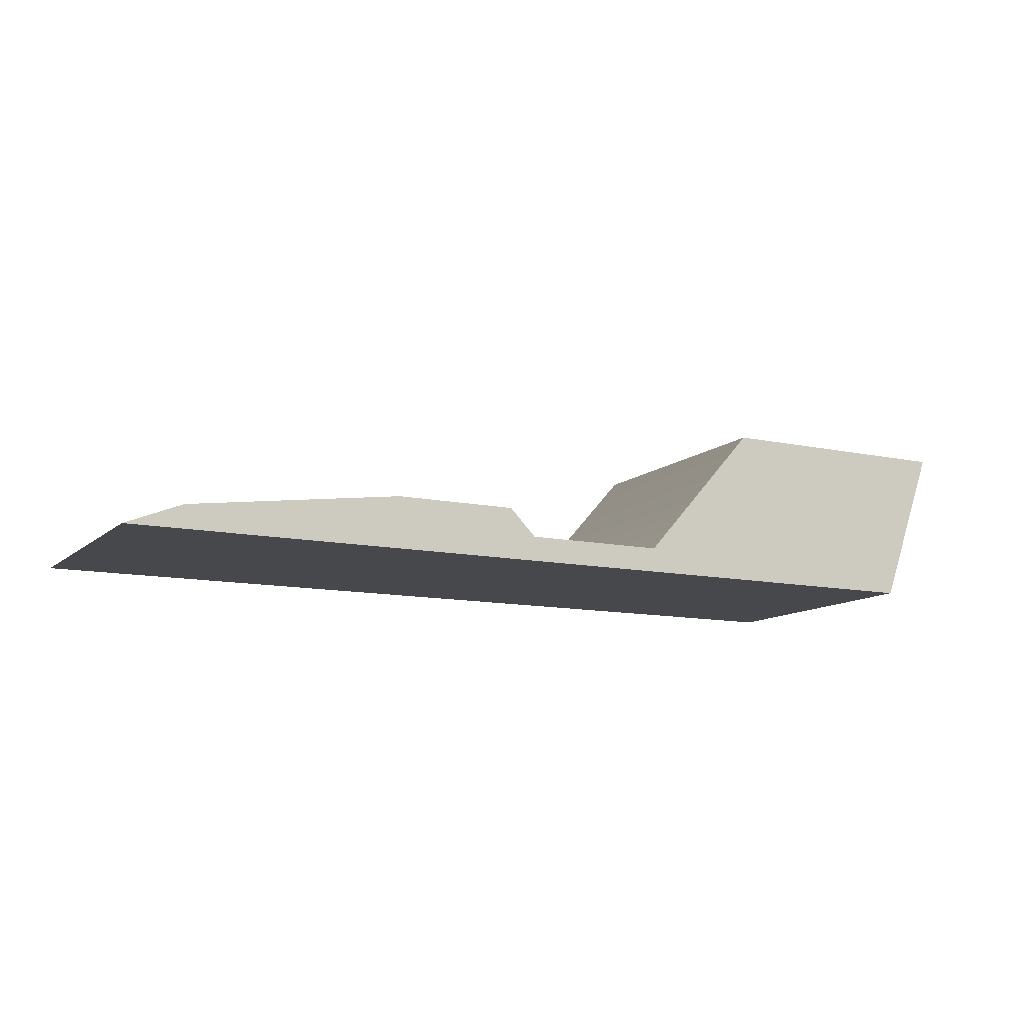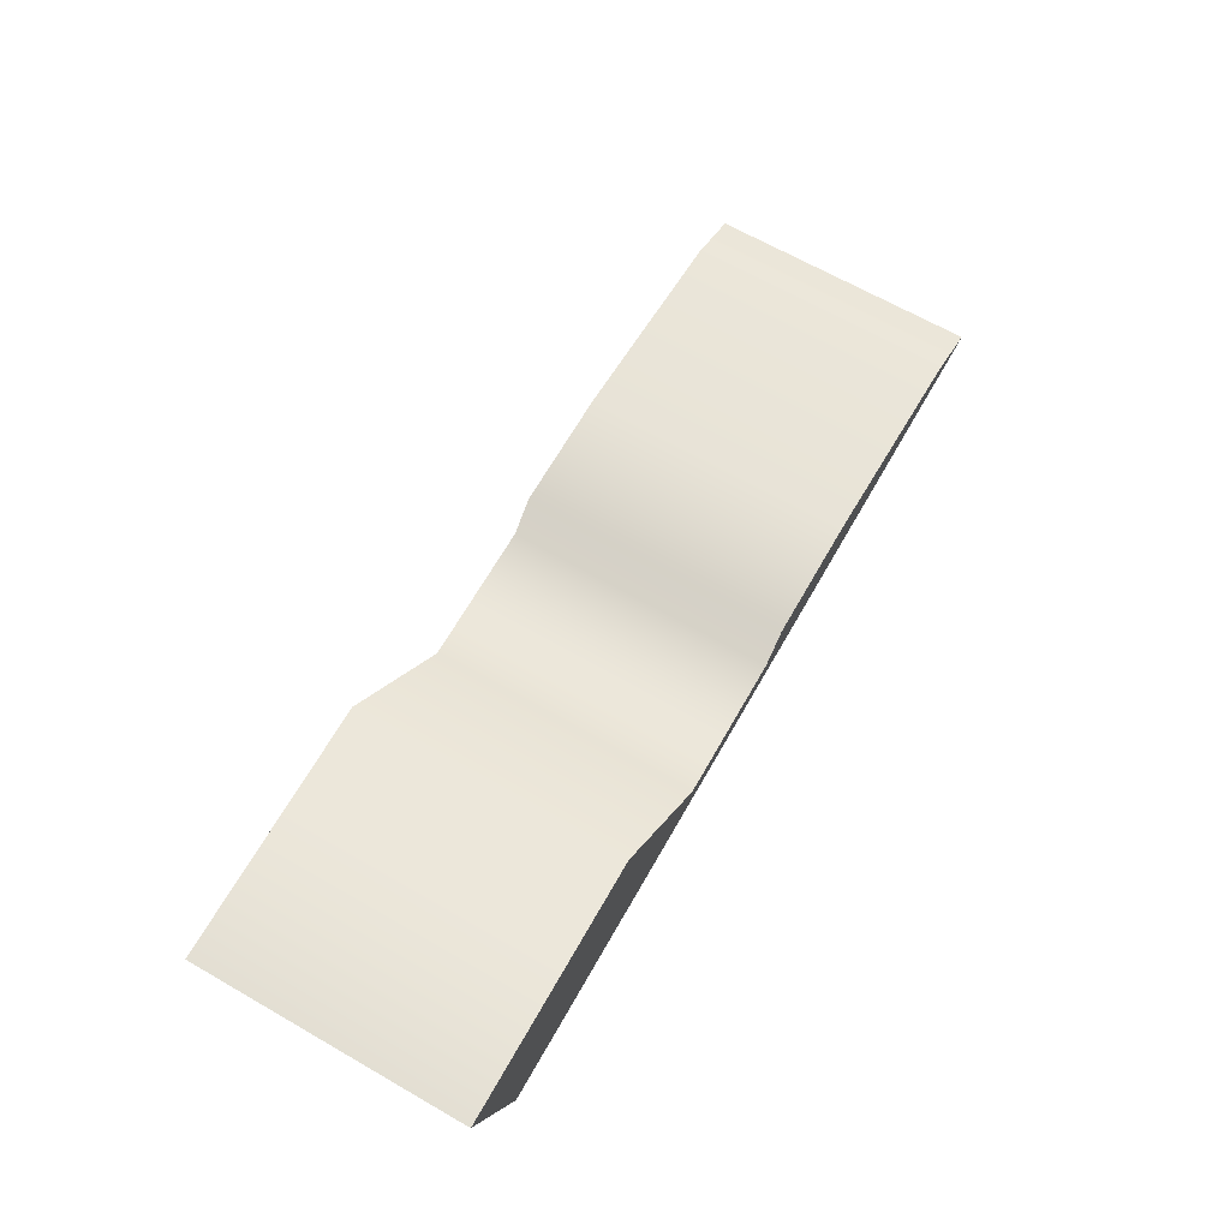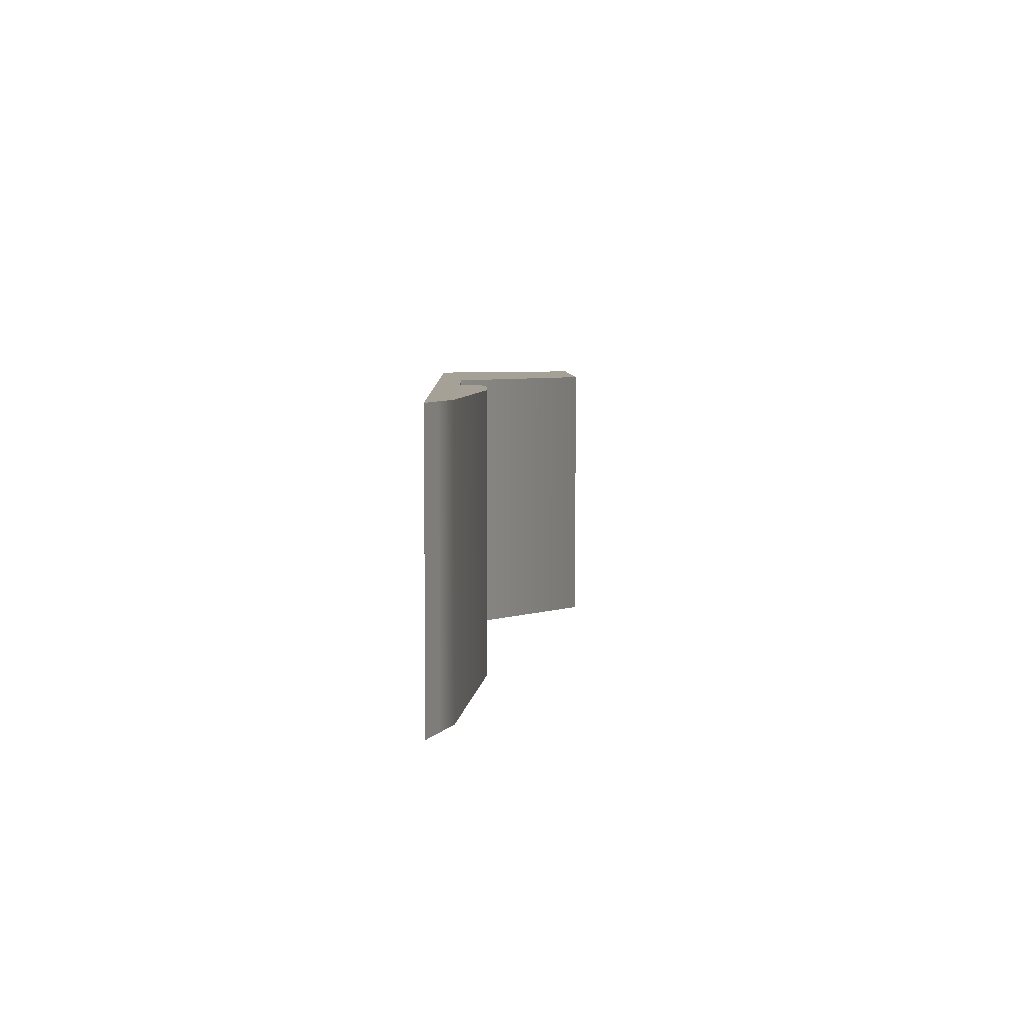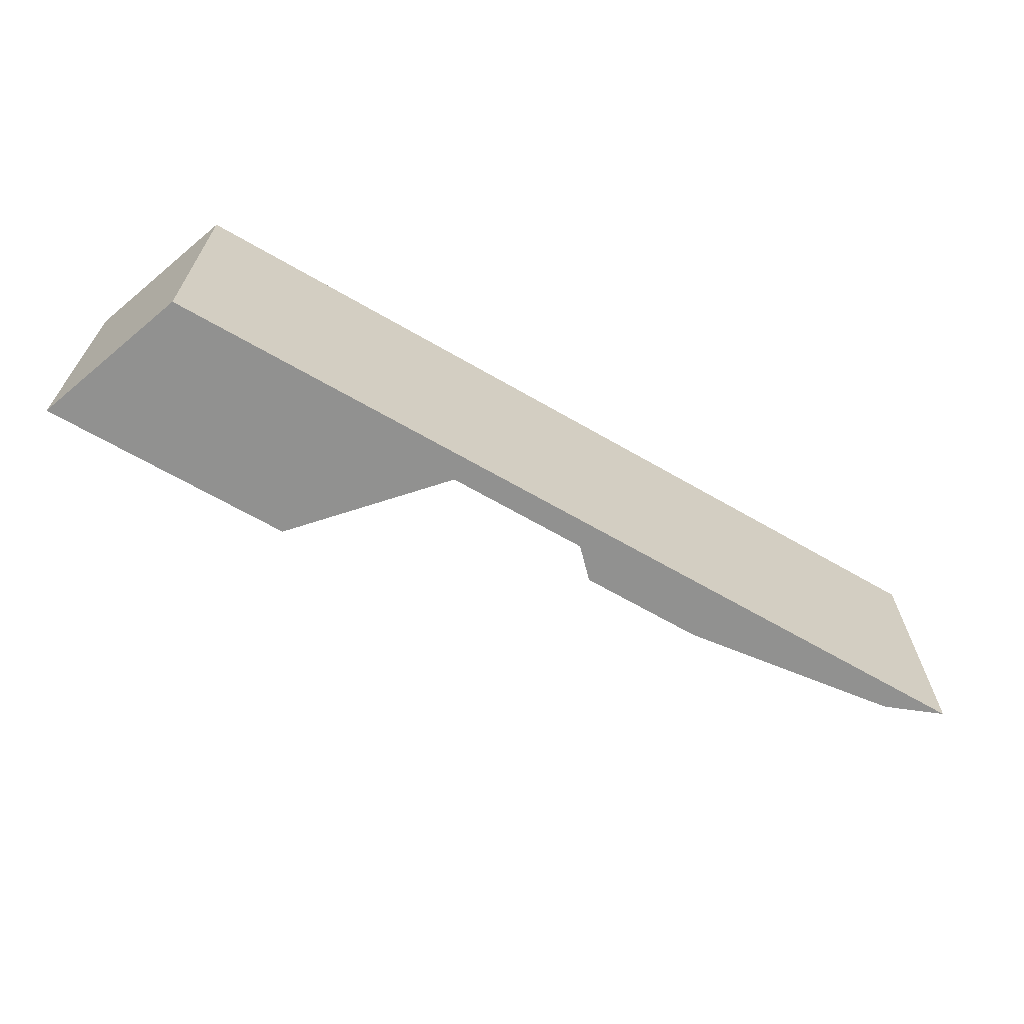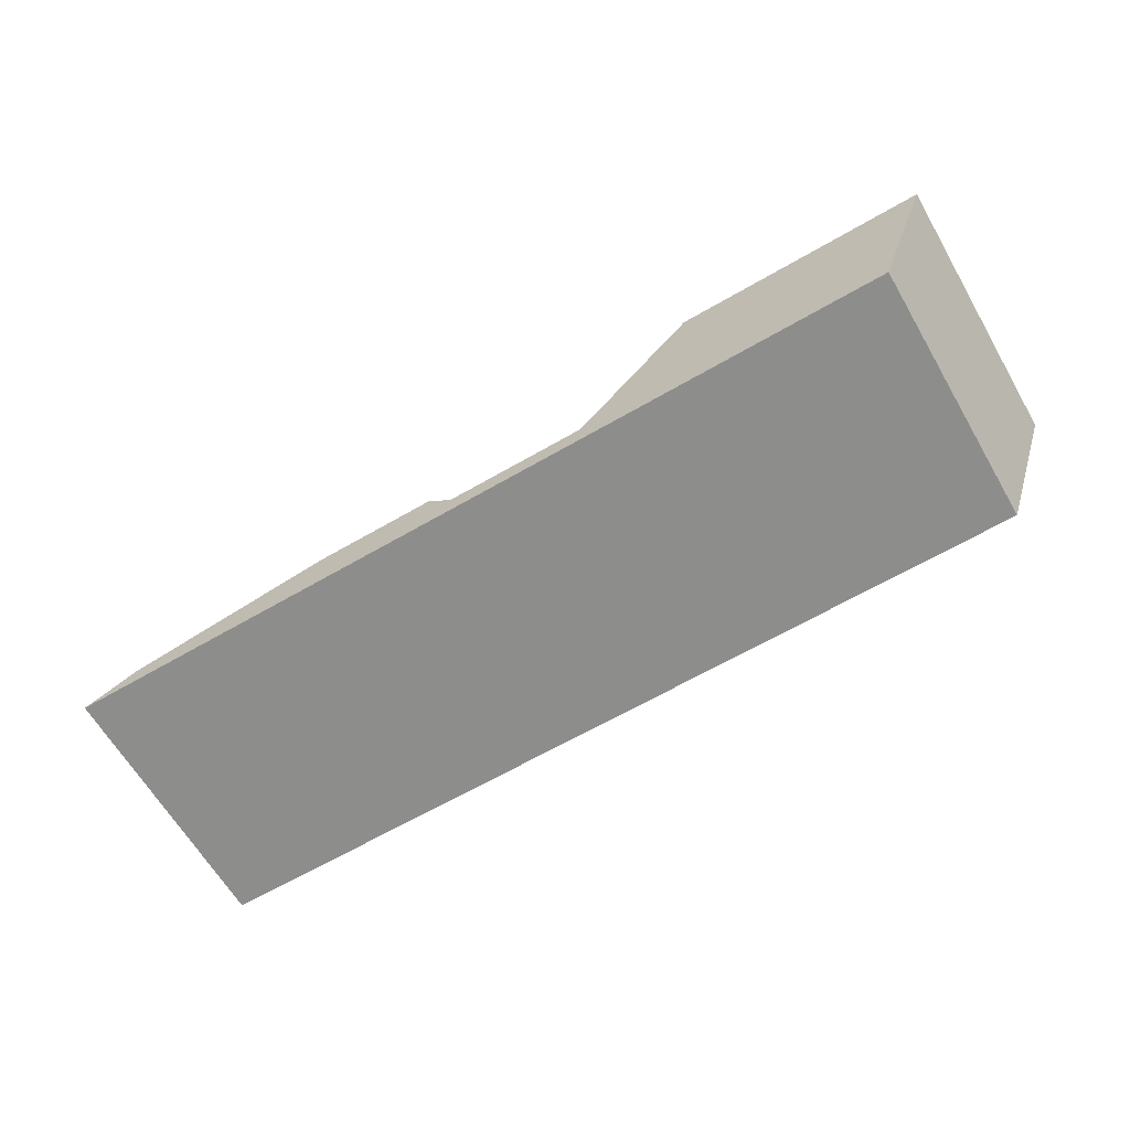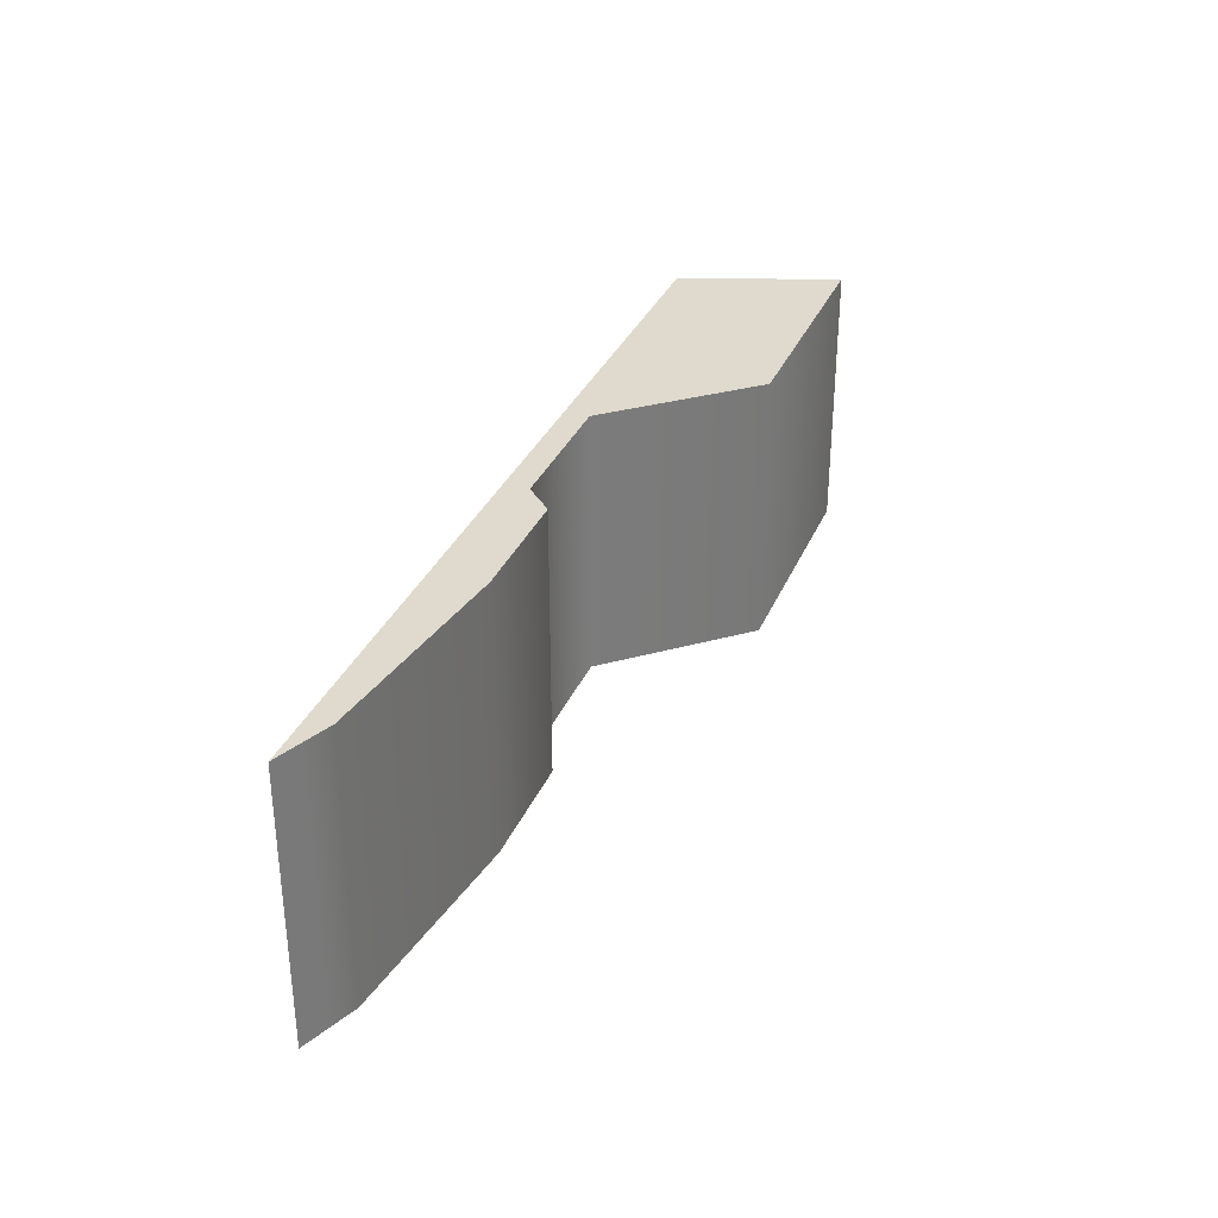
<metadata>
{"format":"obj","ext":"obj","renderer":"f3d","projection":"perspective","resolution":1024,"background":"white","views":[{"elev":-11.5,"azim":152.2,"up":"+Y"},{"elev":67.2,"azim":-60.2,"up":"+Y"},{"elev":6.0,"azim":88.9,"up":"+Z"},{"elev":-65.9,"azim":-30.2,"up":"+Z"},{"elev":-64.4,"azim":-149.7,"up":"+Y"},{"elev":32.6,"azim":110.4,"up":"+Z"}]}
</metadata>
<code>
g default
v 3.295 0.1891 1.561
v 6.411 0.1891 1.561
v 3.295 0.781 1.561
v 5.759 0.4518 1.561
v 3.295 0.781 -1.561
v 5.759 0.4518 -1.561
v 3.295 0.1891 -1.561
v 6.411 0.1891 -1.561
v 1.888 0.1891 -1.561
v 1.888 0.1891 1.561
v 1.888 0.781 1.561
v 1.888 0.781 -1.561
v 3.295 0.4714 1.561
v 6.1 0.3144 1.561
v 6.1 0.3144 -1.561
v 3.295 0.4714 -1.561
v 1.583 0.4714 -1.561
v 1.583 0.4714 1.561
v -0.3666 0.1891 -1.561
v -0.3666 0.1891 1.561
v -0.04884 0.4714 1.561
v -0.04884 0.4714 -1.561
v -1.724 0.1891 -1.561
v -1.724 0.1891 1.561
v -1.406 1.999 1.561
v -1.406 1.999 -1.561
v -3.652 0.1891 -1.561
v -3.652 0.1891 1.561
v -4.3 1.999 1.561
v -4.3 1.999 -1.561
g pCube1
f 13 14 4 3
f 3 4 6 5
f 5 6 15 16
f 7 8 2 1
f 14 15 6 4
f 17 18 11 12
f 7 1 10 9
f 18 13 3 11
f 3 5 12 11
f 5 16 17 12
f 1 2 14 13
f 2 8 15 14
f 16 15 8 7
f 17 16 7 9
f 27 28 29 30
f 1 13 18 10
f 9 10 20 19
f 10 18 21 20
f 18 17 22 21
f 17 9 19 22
f 19 20 24 23
f 20 21 25 24
f 21 22 26 25
f 22 19 23 26
f 23 24 28 27
f 24 25 29 28
f 25 26 30 29
f 26 23 27 30

</code>
